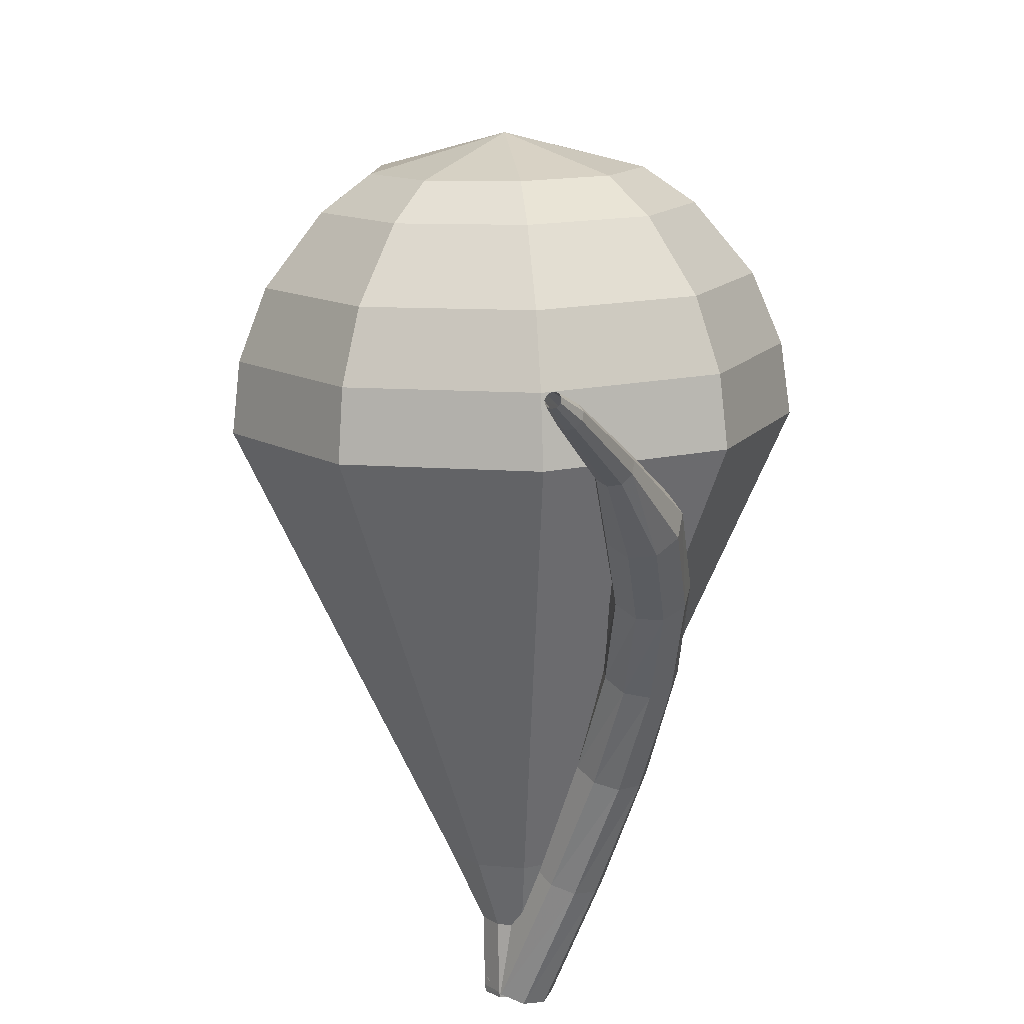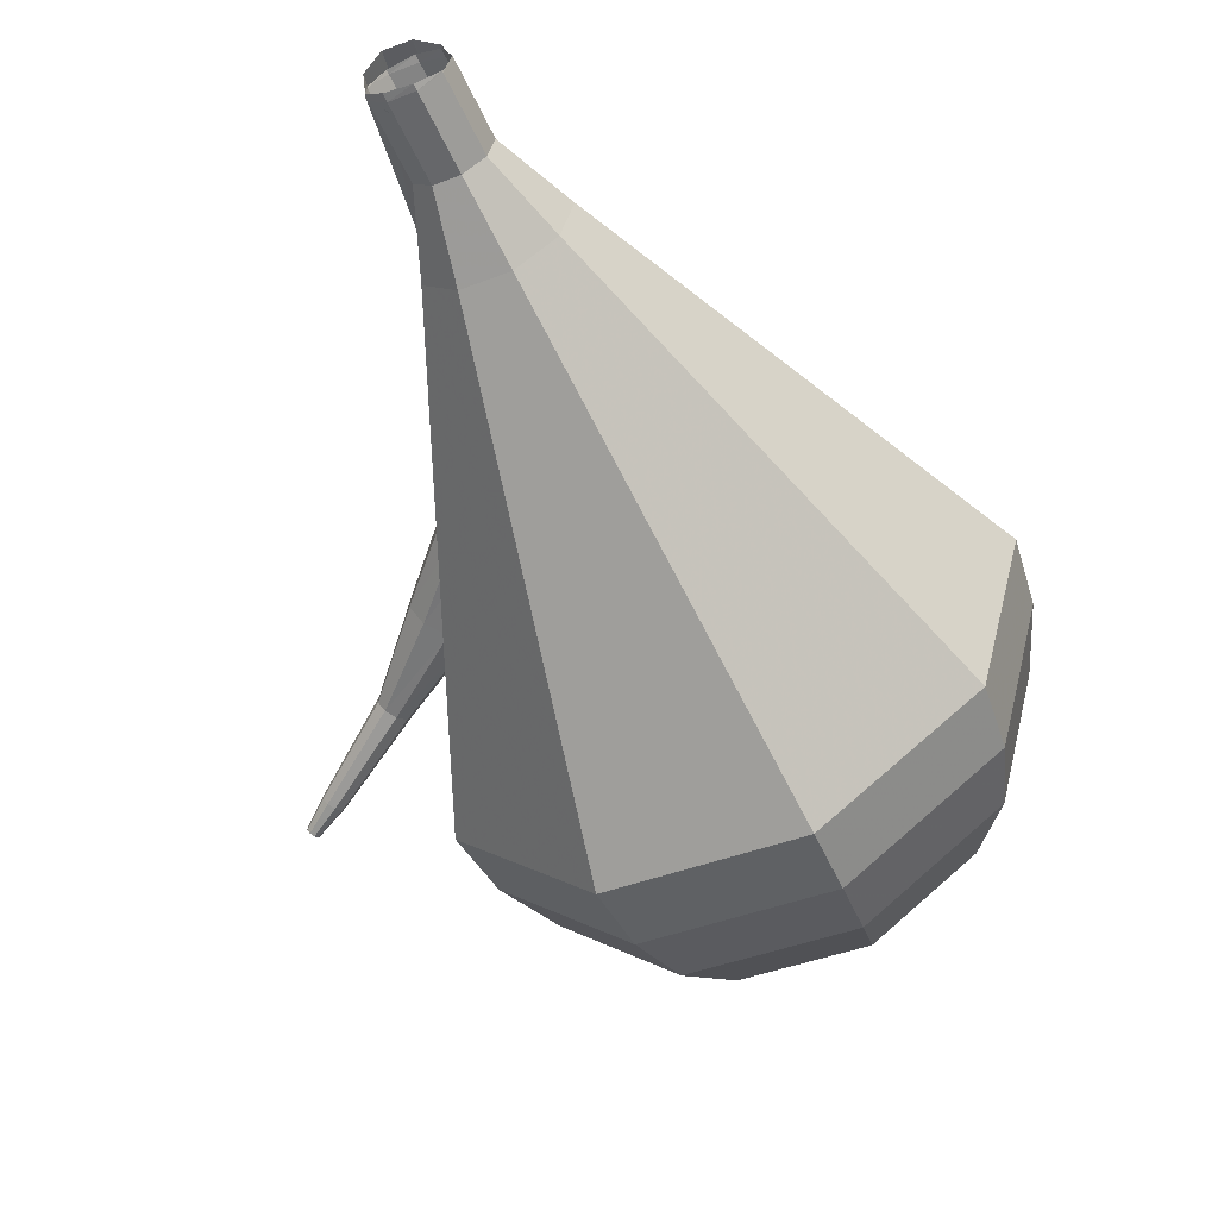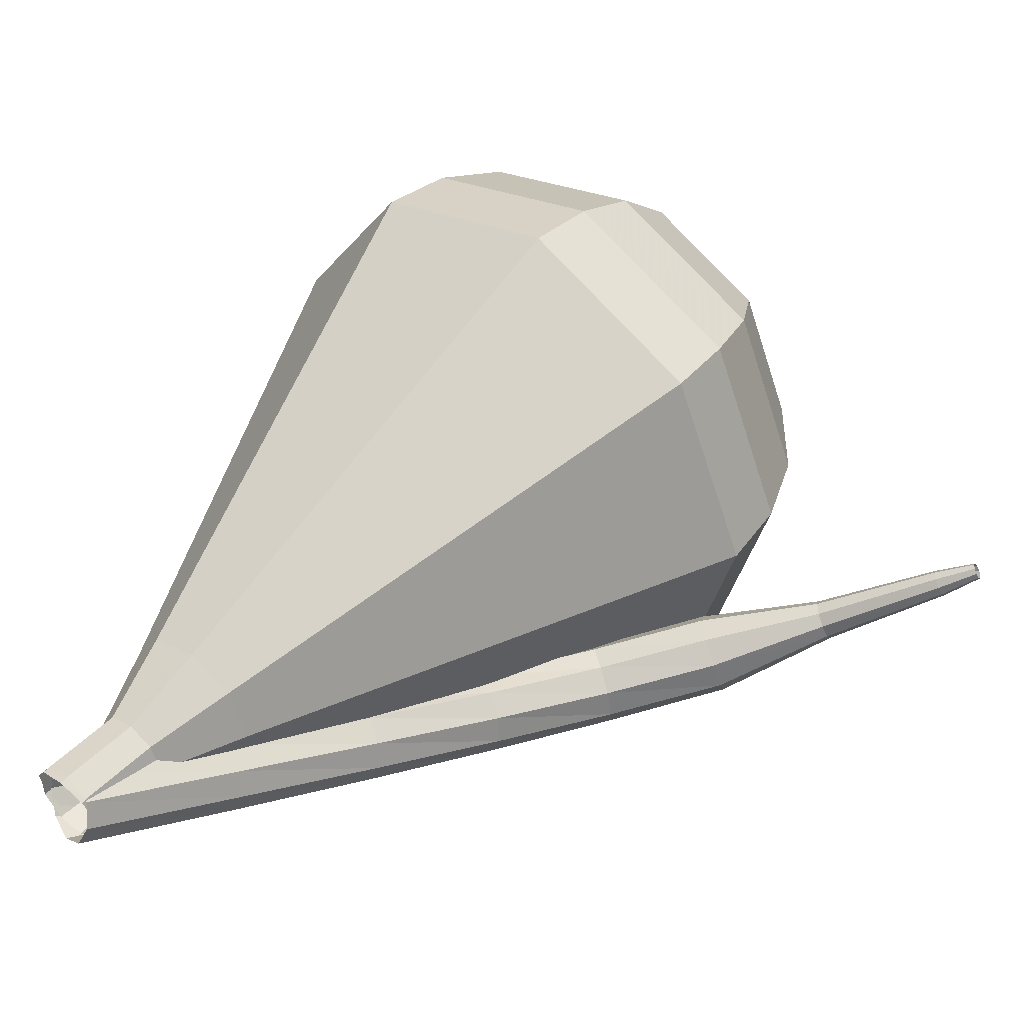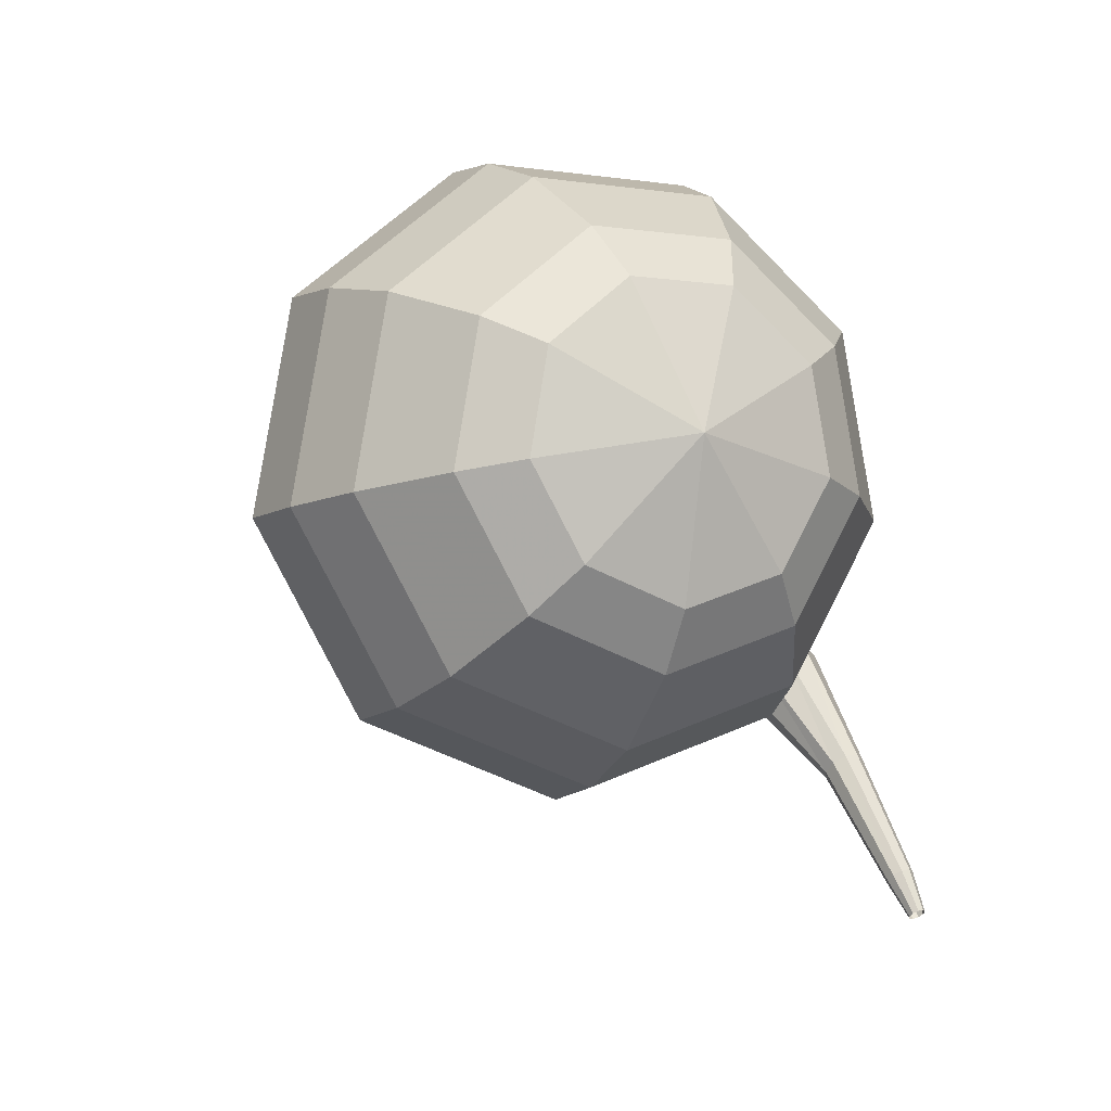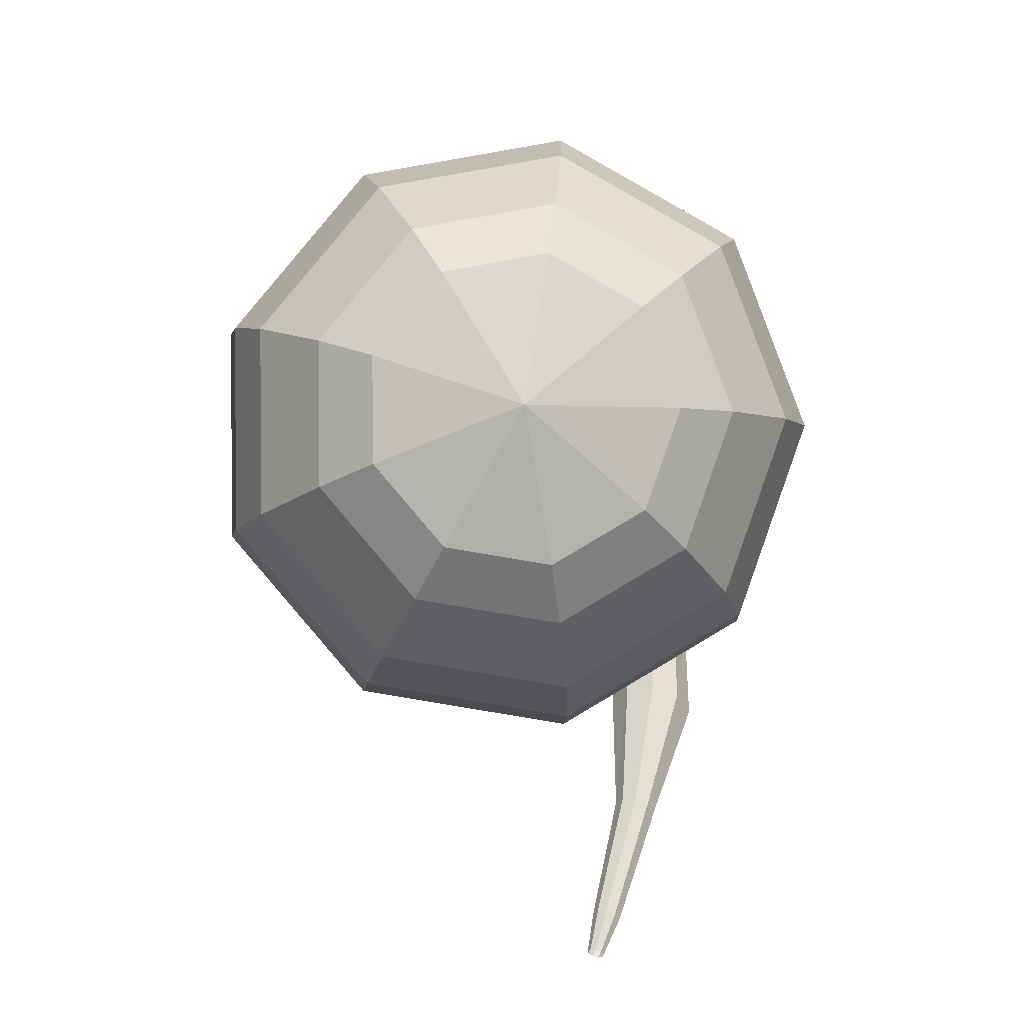
<metadata>
{"format":"obj","ext":"obj","renderer":"f3d","projection":"perspective","resolution":1024,"background":"white","views":[{"elev":-27.1,"azim":-72.2,"up":"+Y"},{"elev":-66.4,"azim":63.9,"up":"+Z"},{"elev":-53.7,"azim":-155.1,"up":"+Y"},{"elev":50.7,"azim":-113.9,"up":"+Y"},{"elev":46.6,"azim":-77.8,"up":"+Y"}]}
</metadata>
<code>
g tube1
v 172.8 168.3 130
v 172.4 168.3 129.5
v 171.9 168 129.2
v 171.5 167.4 129.3
v 171.4 166.9 129.7
v 171.7 166.7 130.3
v 172.2 166.8 130.7
v 172.7 167.3 130.8
v 172.9 167.9 130.5
v 172.8 168.3 130
v 170.1 170.5 132.3
v 169.7 170.5 131.8
v 169.2 170.1 131.5
v 168.8 169.6 131.6
v 168.8 169 132
v 169.1 168.8 132.6
v 169.6 169 133
v 170 169.5 133.1
v 170.3 170.1 132.8
v 170.1 170.5 132.3
v 167.4 172.4 134.3
v 167 172.4 133.8
v 166.5 172 133.5
v 166.2 171.4 133.6
v 166.2 170.8 134
v 166.5 170.7 134.6
v 166.9 170.9 135.1
v 167.3 171.5 135.2
v 167.5 172 134.9
v 167.4 172.4 134.3
v 164.5 173.9 135.9
v 164.2 173.8 135.3
v 163.8 173.3 135
v 163.6 172.7 135.1
v 163.6 172.2 135.6
v 163.9 172.1 136.2
v 164.2 172.4 136.7
v 164.5 173 136.8
v 164.6 173.6 136.5
v 164.5 173.9 135.9
v 161.5 174.9 137
v 161.3 174.7 136.3
v 161.1 174.1 136
v 161 173.4 136.1
v 161 173 136.6
v 161.2 172.9 137.3
v 161.4 173.3 137.8
v 161.6 174 137.9
v 161.6 174.6 137.6
v 161.5 174.9 137
v 158.4 175.3 137.5
v 158.3 175 136.9
v 158.3 174.4 136.6
v 158.3 173.8 136.7
v 158.3 173.3 137.2
v 158.4 173.3 137.9
v 158.5 173.7 138.4
v 158.5 174.4 138.5
v 158.5 175 138.2
v 158.4 175.3 137.5
v 155.3 174.7 137.7
v 155.3 174.6 137.4
v 155.3 174.3 137.2
v 155.4 174 137.2
v 155.4 173.7 137.5
v 155.4 173.7 137.8
v 155.4 174 138.1
v 155.3 174.3 138.2
v 155.3 174.6 138
v 155.3 174.7 137.7
v 152.2 174.2 137.5
v 152.2 174.1 137.3
v 152.2 174 137.2
v 152.2 173.7 137.3
v 152.3 173.6 137.4
v 152.2 173.6 137.7
v 152.2 173.7 137.8
v 152.2 173.9 137.9
v 152.2 174.1 137.8
v 152.2 174.2 137.5
v 151.2 174 137.5
v 151.2 173.9 137.3
v 151.2 173.8 137.3
v 151.2 173.7 137.3
v 151.2 173.6 137.4
v 151.2 173.6 137.5
v 151.2 173.7 137.6
v 151.2 173.8 137.7
v 151.2 173.9 137.6
v 151.2 174 137.5
f 1 2 12
f 12 11 1
f 2 3 13
f 13 12 2
f 3 4 14
f 14 13 3
f 4 5 15
f 15 14 4
f 5 6 16
f 16 15 5
f 6 7 17
f 17 16 6
f 7 8 18
f 18 17 7
f 8 9 19
f 19 18 8
f 9 10 20
f 20 19 9
f 11 12 22
f 22 21 11
f 12 13 23
f 23 22 12
f 13 14 24
f 24 23 13
f 14 15 25
f 25 24 14
f 15 16 26
f 26 25 15
f 16 17 27
f 27 26 16
f 17 18 28
f 28 27 17
f 18 19 29
f 29 28 18
f 19 20 30
f 30 29 19
f 21 22 32
f 32 31 21
f 22 23 33
f 33 32 22
f 23 24 34
f 34 33 23
f 24 25 35
f 35 34 24
f 25 26 36
f 36 35 25
f 26 27 37
f 37 36 26
f 27 28 38
f 38 37 27
f 28 29 39
f 39 38 28
f 29 30 40
f 40 39 29
f 31 32 42
f 42 41 31
f 32 33 43
f 43 42 32
f 33 34 44
f 44 43 33
f 34 35 45
f 45 44 34
f 35 36 46
f 46 45 35
f 36 37 47
f 47 46 36
f 37 38 48
f 48 47 37
f 38 39 49
f 49 48 38
f 39 40 50
f 50 49 39
f 41 42 52
f 52 51 41
f 42 43 53
f 53 52 42
f 43 44 54
f 54 53 43
f 44 45 55
f 55 54 44
f 45 46 56
f 56 55 45
f 46 47 57
f 57 56 46
f 47 48 58
f 58 57 47
f 48 49 59
f 59 58 48
f 49 50 60
f 60 59 49
f 51 52 62
f 62 61 51
f 52 53 63
f 63 62 52
f 53 54 64
f 64 63 53
f 54 55 65
f 65 64 54
f 55 56 66
f 66 65 55
f 56 57 67
f 67 66 56
f 57 58 68
f 68 67 57
f 58 59 69
f 69 68 58
f 59 60 70
f 70 69 59
f 61 62 72
f 72 71 61
f 62 63 73
f 73 72 62
f 63 64 74
f 74 73 63
f 64 65 75
f 75 74 64
f 65 66 76
f 76 75 65
f 66 67 77
f 77 76 66
f 67 68 78
f 78 77 67
f 68 69 79
f 79 78 68
f 69 70 80
f 80 79 69
f 71 72 82
f 82 81 71
f 72 73 83
f 83 82 72
f 73 74 84
f 84 83 73
f 74 75 85
f 85 84 74
f 75 76 86
f 86 85 75
f 76 77 87
f 87 86 76
f 77 78 88
f 88 87 77
f 78 79 89
f 89 88 78
f 79 80 90
f 90 89 79
v 172.9 168.2 130
v 172.7 168.1 129.4
v 172.3 167.6 129
v 171.8 167.2 129.1
v 171.5 166.8 129.7
v 171.5 166.8 130.4
v 171.8 167.2 130.9
v 172.3 167.6 131
v 172.7 168.1 130.7
v 172.9 168.2 130
v 172.9 168.1 130
v 172.7 168.1 129.4
v 172.2 167.8 129
v 171.7 167.3 129.2
v 171.4 167 129.7
v 171.5 166.9 130.4
v 171.9 167.1 130.9
v 172.4 167.5 131
v 172.8 167.9 130.6
v 172.9 168.1 130
v 171.7 169.7 130.4
v 171.4 169.6 129.8
v 170.9 169.3 129.4
v 170.4 168.9 129.5
v 170.1 168.5 130.1
v 170.2 168.4 130.7
v 170.6 168.6 131.2
v 171.1 169 131.4
v 171.6 169.5 131
v 171.7 169.7 130.4
v 171.1 171.8 130.8
v 170.6 171.7 129.6
v 169.7 171.1 128.9
v 168.7 170.3 129.2
v 168.2 169.6 130.1
v 168.3 169.4 131.4
v 169.1 169.8 132.4
v 170.1 170.6 132.6
v 170.9 171.4 131.9
v 171.1 171.8 130.8
v 170.5 174 131.1
v 169.8 173.8 129.4
v 168.4 172.9 128.4
v 167 171.7 128.7
v 166.2 170.7 130.2
v 166.4 170.4 132.1
v 167.5 171 133.5
v 169.1 172.1 133.9
v 170.2 173.3 132.9
v 170.5 174 131.1
v 170 176.1 131.5
v 169 175.9 129.1
v 167.2 174.7 127.9
v 165.3 173 128.3
v 164.2 171.7 130.2
v 164.5 171.3 132.8
v 166 172.1 134.7
v 168 173.6 135.1
v 169.6 175.2 133.9
v 170 176.1 131.5
v 168.9 180.4 132.3
v 167.5 180.1 128.7
v 164.7 178.3 126.8
v 161.8 175.8 127.5
v 160.2 173.8 130.4
v 160.7 173.3 134.1
v 162.9 174.4 137
v 165.9 176.7 137.7
v 168.3 179.1 135.8
v 168.9 180.4 132.3
v 167.8 184.7 133
v 165.9 184.3 128.3
v 162.2 181.9 125.7
v 158.3 178.5 126.6
v 156.2 175.9 130.5
v 156.8 175.2 135.5
v 159.8 176.7 139.4
v 163.9 179.8 140.3
v 167 182.9 137.7
v 167.8 184.7 133
v 166.5 186 133.3
v 164.6 185.6 128.8
v 161 183.2 126.3
v 157.3 180 127.2
v 155.3 177.5 130.9
v 155.8 176.8 135.8
v 158.7 178.2 139.5
v 162.6 181.2 140.4
v 165.7 184.3 137.9
v 166.5 186 133.3
v 164.7 187 133.7
v 163 186.6 129.6
v 159.8 184.5 127.4
v 156.5 181.6 128.2
v 154.7 179.3 131.5
v 155.2 178.7 135.9
v 157.8 180 139.2
v 161.3 182.7 140
v 164 185.4 137.8
v 164.7 187 133.7
v 162.4 187.4 134
v 161.1 187.1 130.9
v 158.6 185.5 129.2
v 156.1 183.3 129.8
v 154.7 181.6 132.4
v 155.1 181.1 135.7
v 157.1 182.1 138.2
v 159.7 184.1 138.8
v 161.8 186.2 137.2
v 162.4 187.4 134
v 160.7 187.3 134.2
v 159.8 187.1 131.9
v 158 185.9 130.7
v 156.2 184.3 131.1
v 155.1 183 133
v 155.4 182.7 135.4
v 156.9 183.4 137.3
v 158.8 184.9 137.7
v 160.4 186.4 136.5
v 160.7 187.3 134.2
v 157.3 185.7 134.4
v 157.3 185.7 134.4
v 157.3 185.7 134.4
v 157.3 185.7 134.4
v 157.3 185.7 134.4
v 157.3 185.7 134.4
v 157.3 185.7 134.4
v 157.3 185.7 134.4
v 157.3 185.7 134.4
v 157.3 185.7 134.4
f 91 92 102
f 102 101 91
f 92 93 103
f 103 102 92
f 93 94 104
f 104 103 93
f 94 95 105
f 105 104 94
f 95 96 106
f 106 105 95
f 96 97 107
f 107 106 96
f 97 98 108
f 108 107 97
f 98 99 109
f 109 108 98
f 99 100 110
f 110 109 99
f 101 102 112
f 112 111 101
f 102 103 113
f 113 112 102
f 103 104 114
f 114 113 103
f 104 105 115
f 115 114 104
f 105 106 116
f 116 115 105
f 106 107 117
f 117 116 106
f 107 108 118
f 118 117 107
f 108 109 119
f 119 118 108
f 109 110 120
f 120 119 109
f 111 112 122
f 122 121 111
f 112 113 123
f 123 122 112
f 113 114 124
f 124 123 113
f 114 115 125
f 125 124 114
f 115 116 126
f 126 125 115
f 116 117 127
f 127 126 116
f 117 118 128
f 128 127 117
f 118 119 129
f 129 128 118
f 119 120 130
f 130 129 119
f 121 122 132
f 132 131 121
f 122 123 133
f 133 132 122
f 123 124 134
f 134 133 123
f 124 125 135
f 135 134 124
f 125 126 136
f 136 135 125
f 126 127 137
f 137 136 126
f 127 128 138
f 138 137 127
f 128 129 139
f 139 138 128
f 129 130 140
f 140 139 129
f 131 132 142
f 142 141 131
f 132 133 143
f 143 142 132
f 133 134 144
f 144 143 133
f 134 135 145
f 145 144 134
f 135 136 146
f 146 145 135
f 136 137 147
f 147 146 136
f 137 138 148
f 148 147 137
f 138 139 149
f 149 148 138
f 139 140 150
f 150 149 139
f 141 142 152
f 152 151 141
f 142 143 153
f 153 152 142
f 143 144 154
f 154 153 143
f 144 145 155
f 155 154 144
f 145 146 156
f 156 155 145
f 146 147 157
f 157 156 146
f 147 148 158
f 158 157 147
f 148 149 159
f 159 158 148
f 149 150 160
f 160 159 149
f 151 152 162
f 162 161 151
f 152 153 163
f 163 162 152
f 153 154 164
f 164 163 153
f 154 155 165
f 165 164 154
f 155 156 166
f 166 165 155
f 156 157 167
f 167 166 156
f 157 158 168
f 168 167 157
f 158 159 169
f 169 168 158
f 159 160 170
f 170 169 159
f 161 162 172
f 172 171 161
f 162 163 173
f 173 172 162
f 163 164 174
f 174 173 163
f 164 165 175
f 175 174 164
f 165 166 176
f 176 175 165
f 166 167 177
f 177 176 166
f 167 168 178
f 178 177 167
f 168 169 179
f 179 178 168
f 169 170 180
f 180 179 169
f 171 172 182
f 182 181 171
f 172 173 183
f 183 182 172
f 173 174 184
f 184 183 173
f 174 175 185
f 185 184 174
f 175 176 186
f 186 185 175
f 176 177 187
f 187 186 176
f 177 178 188
f 188 187 177
f 178 179 189
f 189 188 178
f 179 180 190
f 190 189 179
f 181 182 192
f 192 191 181
f 182 183 193
f 193 192 182
f 183 184 194
f 194 193 183
f 184 185 195
f 195 194 184
f 185 186 196
f 196 195 185
f 186 187 197
f 197 196 186
f 187 188 198
f 198 197 187
f 188 189 199
f 199 198 188
f 189 190 200
f 200 199 189
f 191 192 202
f 202 201 191
f 192 193 203
f 203 202 192
f 193 194 204
f 204 203 193
f 194 195 205
f 205 204 194
f 195 196 206
f 206 205 195
f 196 197 207
f 207 206 196
f 197 198 208
f 208 207 197
f 198 199 209
f 209 208 198
f 199 200 210
f 210 209 199
f 201 202 212
f 212 211 201
f 202 203 213
f 213 212 202
f 203 204 214
f 214 213 203
f 204 205 215
f 215 214 204
f 205 206 216
f 216 215 205
f 206 207 217
f 217 216 206
f 207 208 218
f 218 217 207
f 208 209 219
f 219 218 208
f 209 210 220
f 220 219 209

</code>
